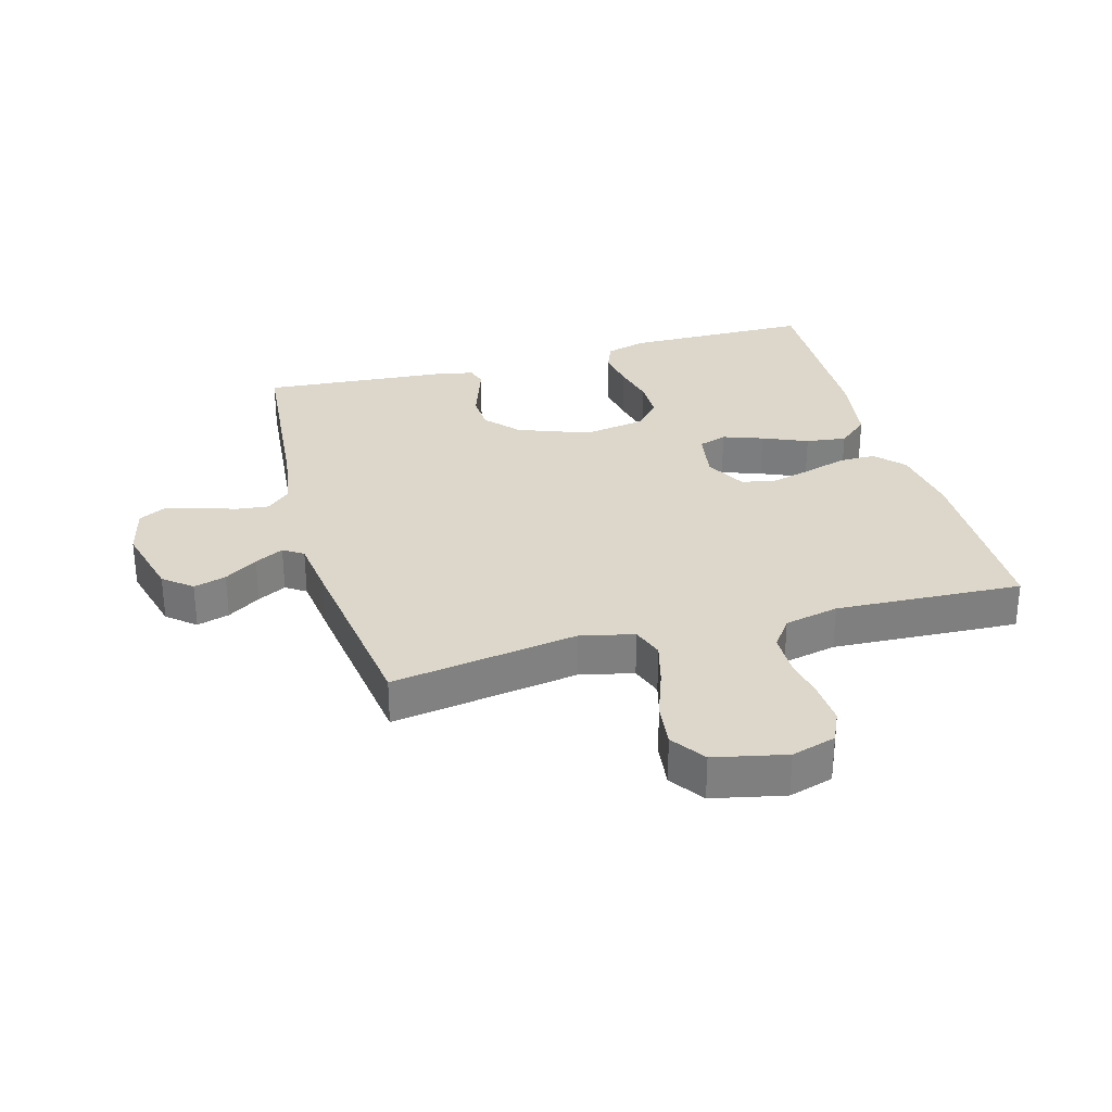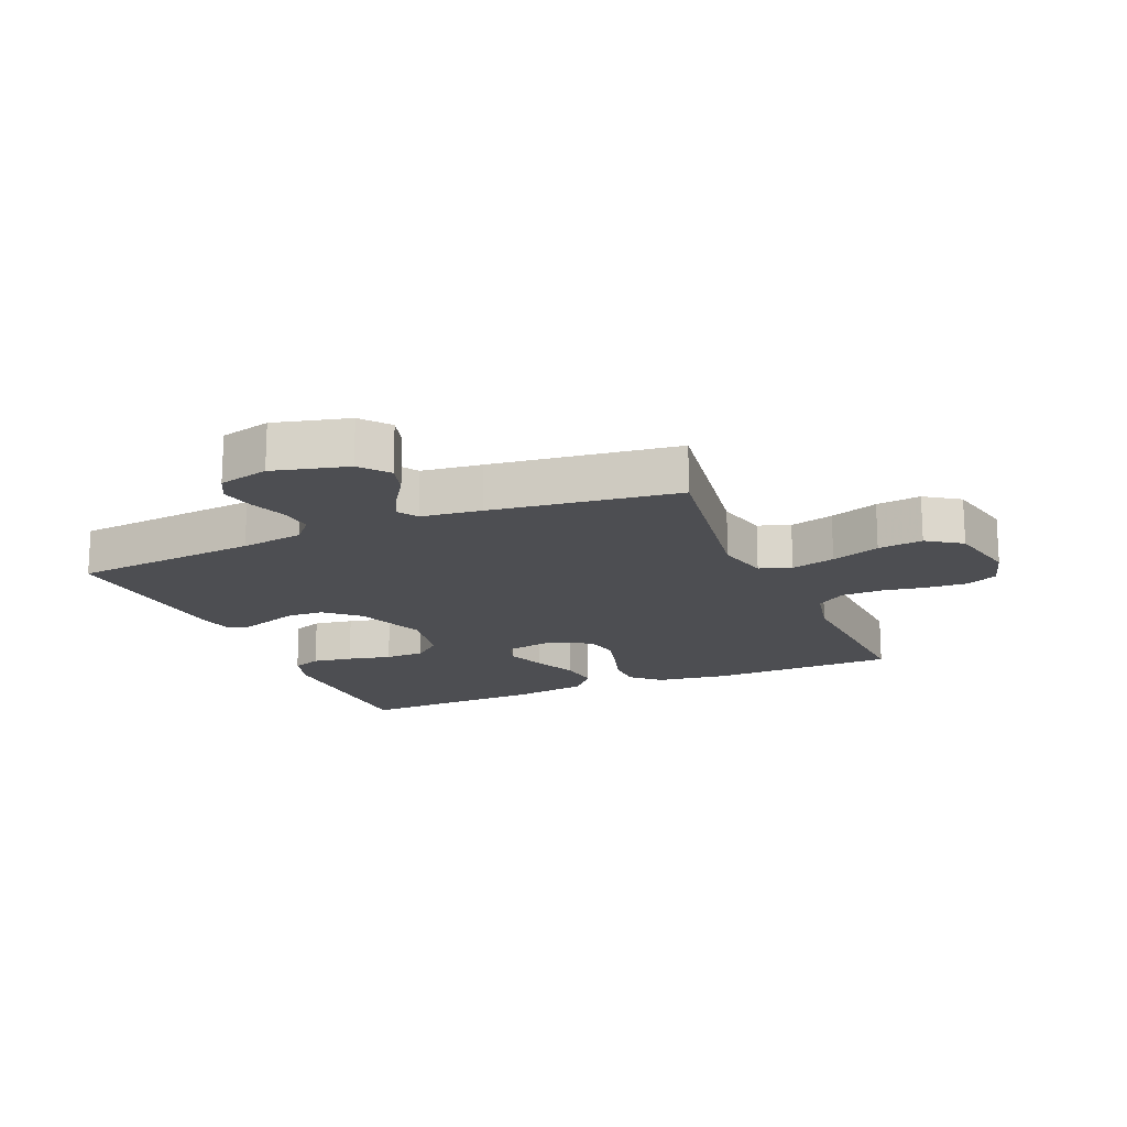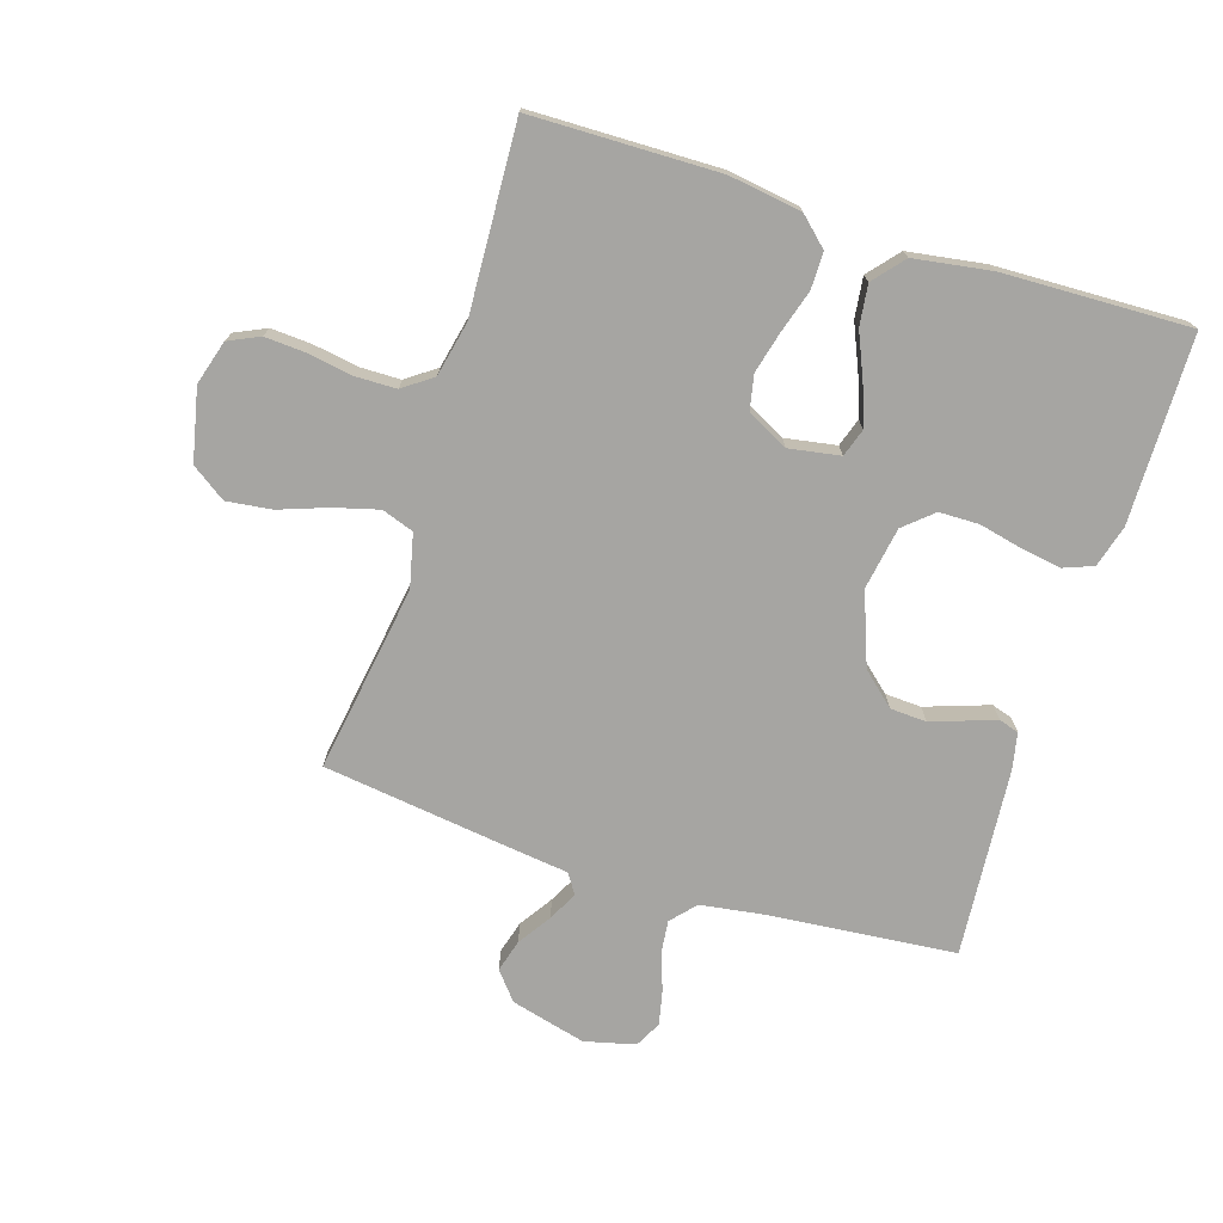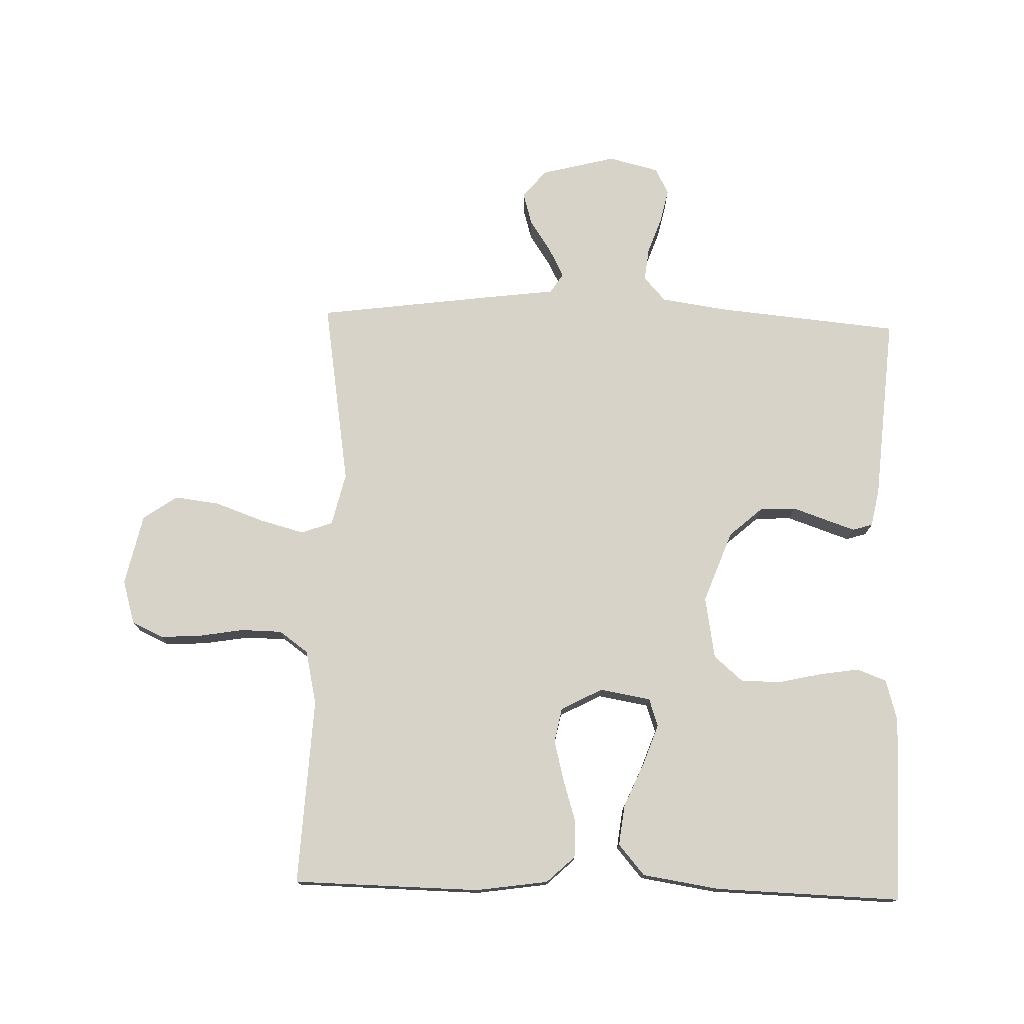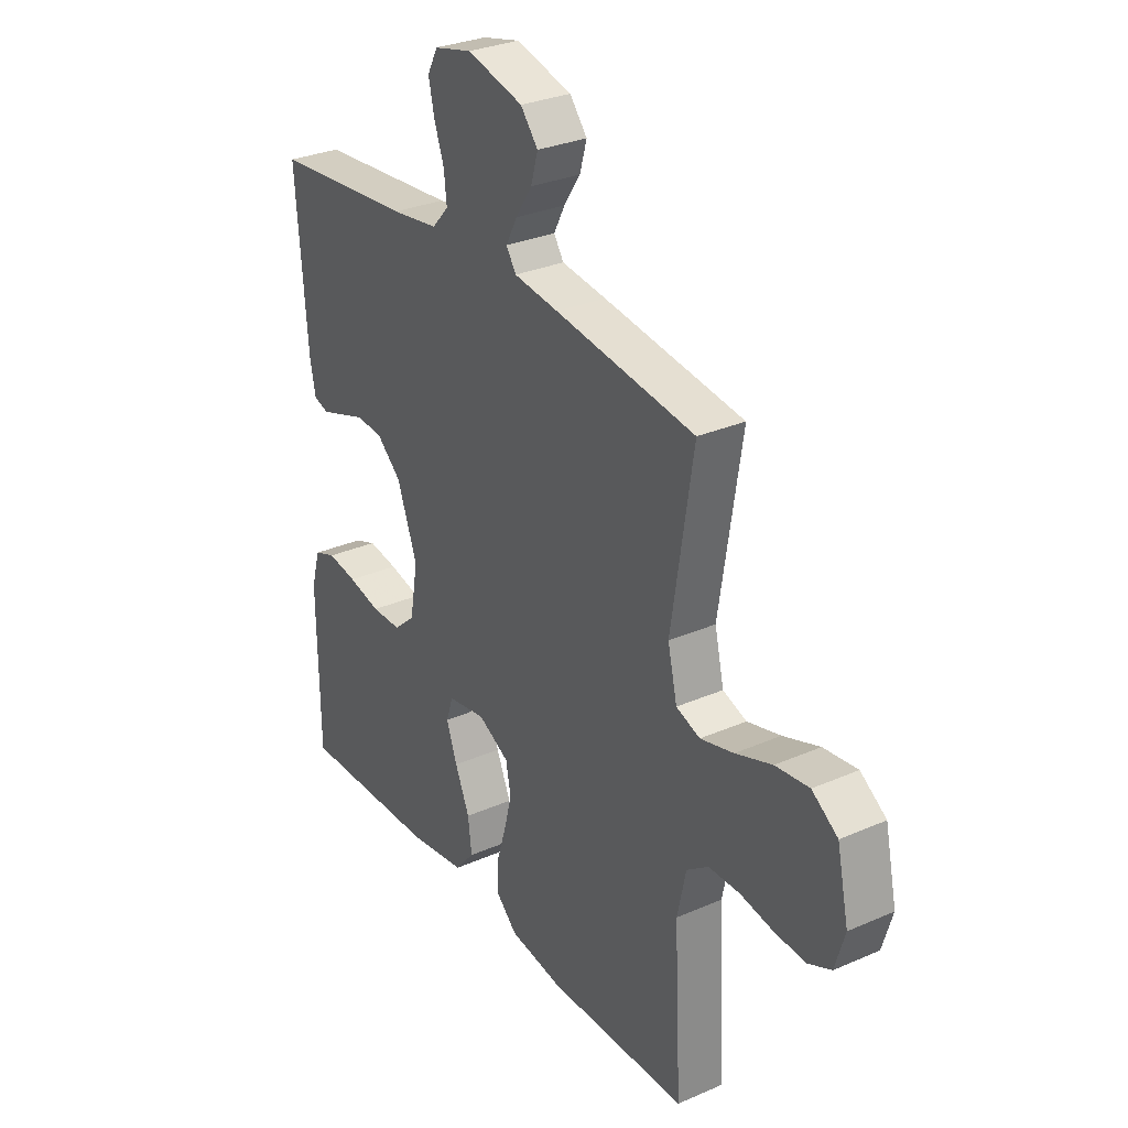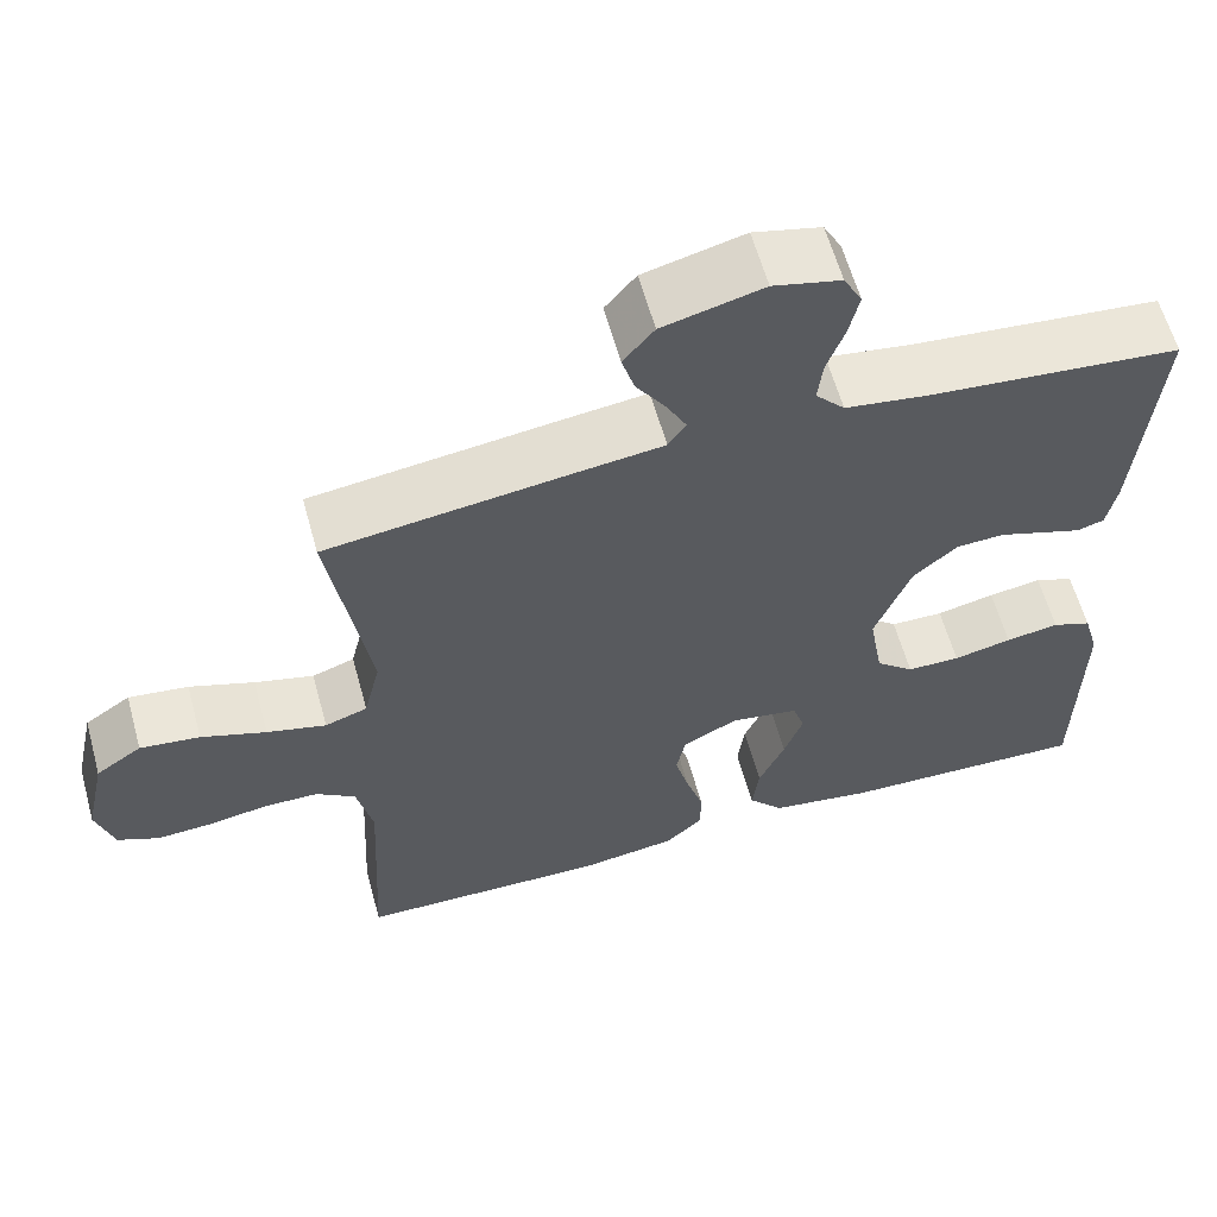
<metadata>
{"format":"obj","ext":"obj","renderer":"f3d","projection":"perspective","resolution":1024,"background":"white","views":[{"elev":30.5,"azim":74.4,"up":"+Y"},{"elev":-17.1,"azim":23.1,"up":"+Y"},{"elev":-73.8,"azim":162.5,"up":"+Y"},{"elev":75.9,"azim":-178.3,"up":"+Y"},{"elev":30.2,"azim":57.6,"up":"+Z"},{"elev":60.8,"azim":164.6,"up":"+Z"}]}
</metadata>
<code>
v 0.5 0.07 -0.5
v 0.2 0.07 -0.505
v 0.084 0.07 -0.488
v 0.039 0.07 -0.446
v 0.039 0.07 -0.387
v 0.06 0.07 -0.319
v 0.077 0.07 -0.253
v 0.066 0.07 -0.198
v 0 0.07 -0.163
v -0.082 0.07 -0.177
v -0.097 0.07 -0.222
v -0.074 0.07 -0.286
v -0.043 0.07 -0.358
v -0.035 0.07 -0.423
v -0.077 0.07 -0.472
v -0.2 0.07 -0.491
v -0.5 0.07 -0.5
v -0.503 0.07 -0.2
v -0.484 0.07 -0.133
v -0.437 0.07 -0.115
v -0.373 0.07 -0.125
v -0.303 0.07 -0.141
v -0.239 0.07 -0.14
v -0.193 0.07 -0.1
v -0.176 0.07 0
v -0.219 0.07 0.115
v -0.272 0.07 0.162
v -0.33 0.07 0.165
v -0.385 0.07 0.146
v -0.432 0.07 0.13
v -0.464 0.07 0.14
v -0.476 0.07 0.2
v -0.5 0.07 0.5
v -0.2 0.07 0.528
v -0.099 0.07 0.543
v -0.064 0.07 0.582
v -0.07 0.07 0.635
v -0.091 0.07 0.694
v -0.103 0.07 0.749
v -0.081 0.07 0.791
v 0 0.07 0.811
v 0.12 0.07 0.78
v 0.157 0.07 0.735
v 0.142 0.07 0.683
v 0.107 0.07 0.63
v 0.083 0.07 0.584
v 0.104 0.07 0.552
v 0.2 0.07 0.54
v 0.5 0.07 0.5
v 0.453 0.07 0.2
v 0.473 0.07 0.115
v 0.524 0.07 0.097
v 0.595 0.07 0.116
v 0.673 0.07 0.144
v 0.745 0.07 0.153
v 0.8 0.07 0.115
v 0.825 0.07 0
v 0.804 0.07 -0.071
v 0.754 0.07 -0.094
v 0.688 0.07 -0.09
v 0.617 0.07 -0.078
v 0.551 0.07 -0.079
v 0.504 0.07 -0.113
v 0.485 0.07 -0.2
v 0.5 0 -0.5
v 0.2 0 -0.505
v 0.084 0 -0.488
v 0.039 0 -0.446
v 0.039 0 -0.387
v 0.06 0 -0.319
v 0.077 0 -0.253
v 0.066 0 -0.198
v 0 0 -0.163
v -0.082 0 -0.177
v -0.097 0 -0.222
v -0.074 0 -0.286
v -0.043 0 -0.358
v -0.035 0 -0.423
v -0.077 0 -0.472
v -0.2 0 -0.491
v -0.5 0 -0.5
v -0.503 0 -0.2
v -0.484 0 -0.133
v -0.437 0 -0.115
v -0.373 0 -0.125
v -0.303 0 -0.141
v -0.239 0 -0.14
v -0.193 0 -0.1
v -0.176 0 0
v -0.219 0 0.115
v -0.272 0 0.162
v -0.33 0 0.165
v -0.385 0 0.146
v -0.432 0 0.13
v -0.464 0 0.14
v -0.476 0 0.2
v -0.5 0 0.5
v -0.2 0 0.528
v -0.099 0 0.543
v -0.064 0 0.582
v -0.07 0 0.635
v -0.091 0 0.694
v -0.103 0 0.749
v -0.081 0 0.791
v 0 0 0.811
v 0.12 0 0.78
v 0.157 0 0.735
v 0.142 0 0.683
v 0.107 0 0.63
v 0.083 0 0.584
v 0.104 0 0.552
v 0.2 0 0.54
v 0.5 0 0.5
v 0.453 0 0.2
v 0.473 0 0.115
v 0.524 0 0.097
v 0.595 0 0.116
v 0.673 0 0.144
v 0.745 0 0.153
v 0.8 0 0.115
v 0.825 0 0
v 0.804 0 -0.071
v 0.754 0 -0.094
v 0.688 0 -0.09
v 0.617 0 -0.078
v 0.551 0 -0.079
v 0.504 0 -0.113
v 0.485 0 -0.2
f 58 59 60 61
f 58 61 62
f 57 58 62
f 56 57 62
f 53 54 55 56
f 52 53 56 62
f 51 52 62 63
f 47 48 49 50
f 47 50 51 63
f 42 43 44 45
f 42 45 46
f 41 42 46
f 40 41 46
f 37 38 39 40
f 36 37 40 46
f 35 36 46 47
f 31 32 33 34
f 28 29 30 31
f 28 31 34 35
f 19 20 21 22
f 17 18 19 22
f 17 22 23
f 16 17 23 24
f 12 13 14 15
f 11 12 15 16
f 10 11 16 24
f 3 4 5 6
f 3 6 7
f 64 1 2 3
f 64 3 7
f 63 64 7 8
f 47 63 8 9
f 27 28 35 47
f 26 27 47
f 25 26 47 9
f 9 10 24 25
f 125 124 123 122
f 126 125 122
f 126 122 121
f 126 121 120
f 120 119 118 117
f 126 120 117 116
f 127 126 116 115
f 114 113 112 111
f 127 115 114 111
f 109 108 107 106
f 110 109 106
f 110 106 105
f 110 105 104
f 104 103 102 101
f 110 104 101 100
f 111 110 100 99
f 98 97 96 95
f 95 94 93 92
f 99 98 95 92
f 86 85 84 83
f 86 83 82 81
f 87 86 81
f 88 87 81 80
f 79 78 77 76
f 80 79 76 75
f 88 80 75 74
f 70 69 68 67
f 71 70 67
f 67 66 65 128
f 71 67 128
f 72 71 128 127
f 73 72 127 111
f 111 99 92 91
f 111 91 90
f 73 111 90 89
f 89 88 74 73
f 1 65 66 2
f 2 66 67 3
f 3 67 68 4
f 4 68 69 5
f 5 69 70 6
f 6 70 71 7
f 7 71 72 8
f 8 72 73 9
f 9 73 74 10
f 10 74 75 11
f 11 75 76 12
f 12 76 77 13
f 13 77 78 14
f 14 78 79 15
f 15 79 80 16
f 16 80 81 17
f 17 81 82 18
f 18 82 83 19
f 19 83 84 20
f 20 84 85 21
f 21 85 86 22
f 22 86 87 23
f 23 87 88 24
f 24 88 89 25
f 25 89 90 26
f 26 90 91 27
f 27 91 92 28
f 28 92 93 29
f 29 93 94 30
f 30 94 95 31
f 31 95 96 32
f 32 96 97 33
f 33 97 98 34
f 34 98 99 35
f 35 99 100 36
f 36 100 101 37
f 37 101 102 38
f 38 102 103 39
f 39 103 104 40
f 40 104 105 41
f 41 105 106 42
f 42 106 107 43
f 43 107 108 44
f 44 108 109 45
f 45 109 110 46
f 46 110 111 47
f 47 111 112 48
f 48 112 113 49
f 49 113 114 50
f 50 114 115 51
f 51 115 116 52
f 52 116 117 53
f 53 117 118 54
f 54 118 119 55
f 55 119 120 56
f 56 120 121 57
f 57 121 122 58
f 58 122 123 59
f 59 123 124 60
f 60 124 125 61
f 61 125 126 62
f 62 126 127 63
f 63 127 128 64
f 64 128 65 1

</code>
